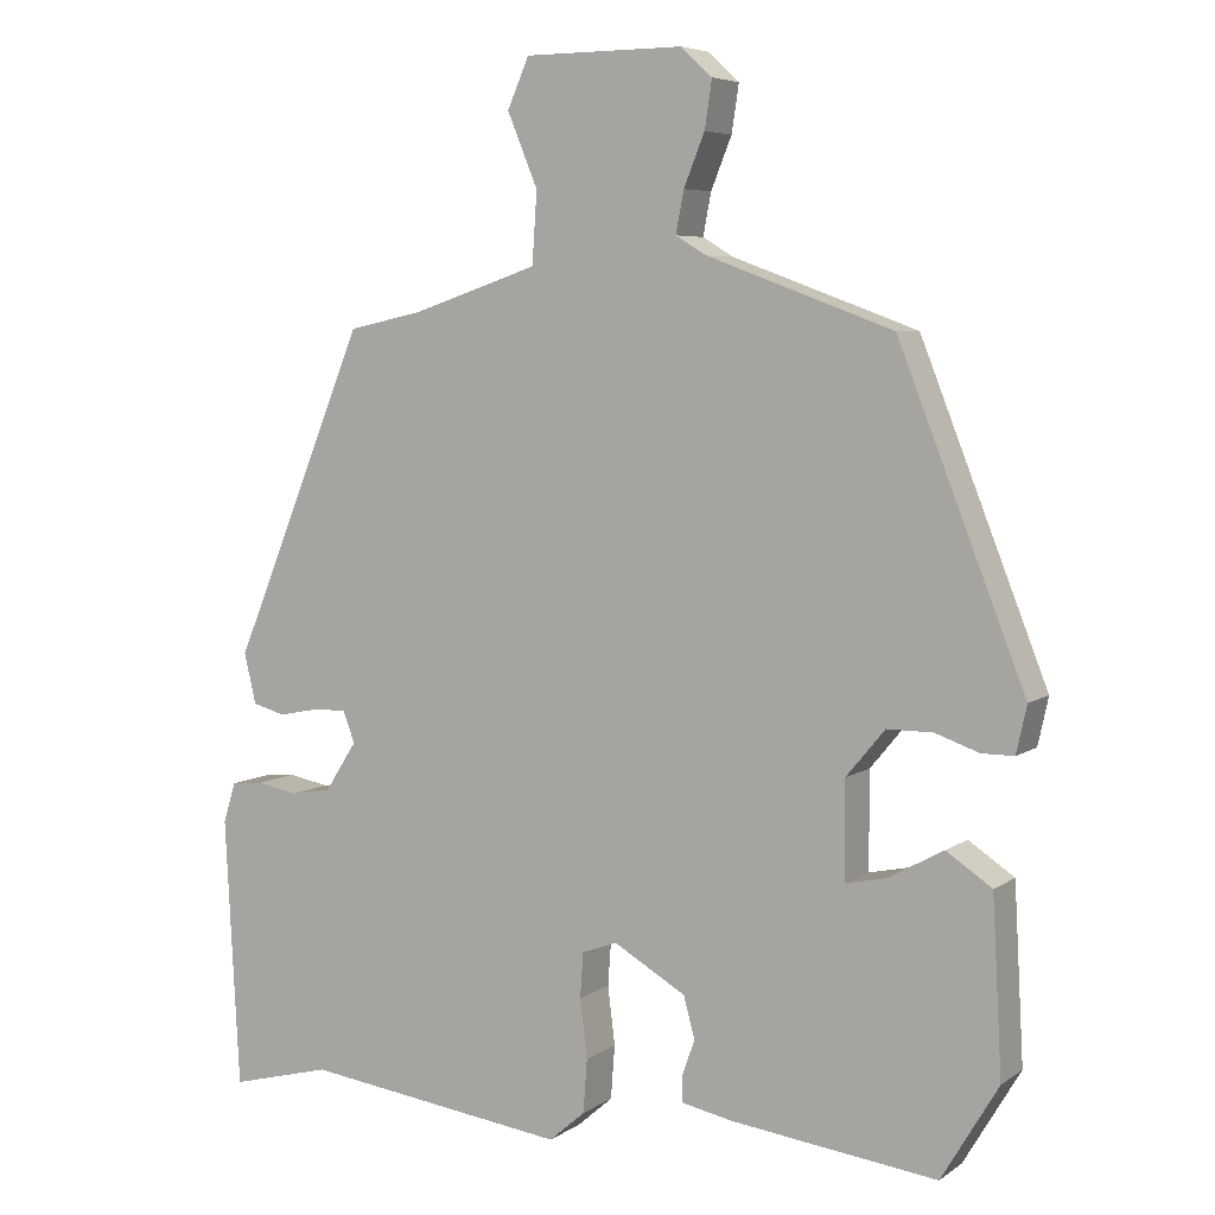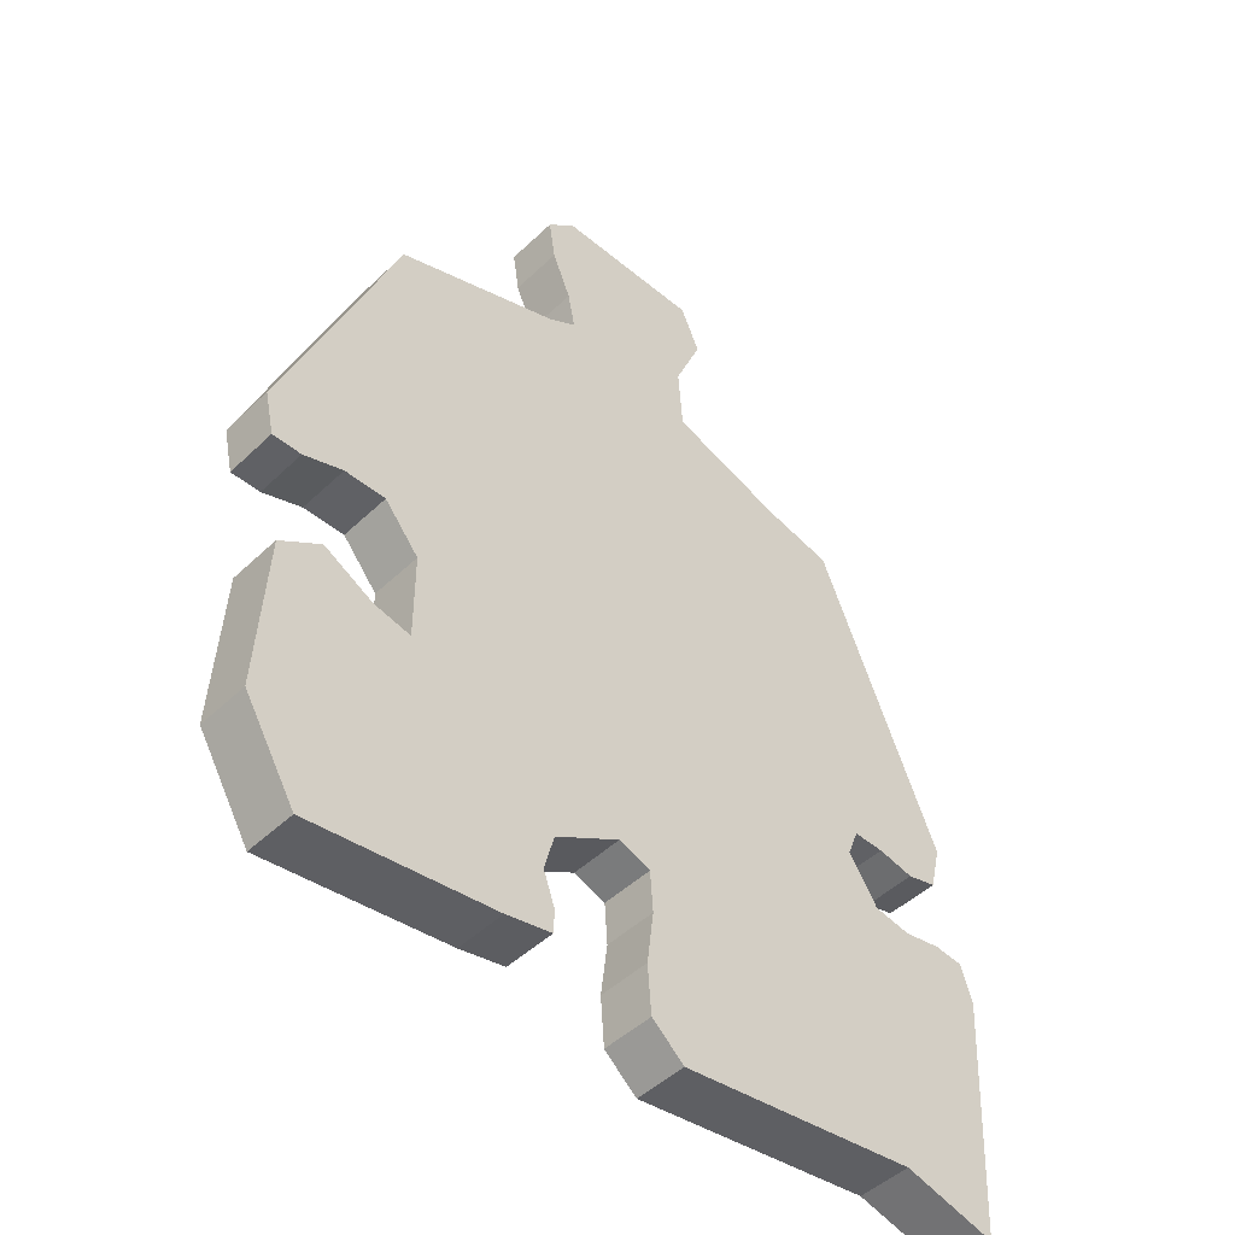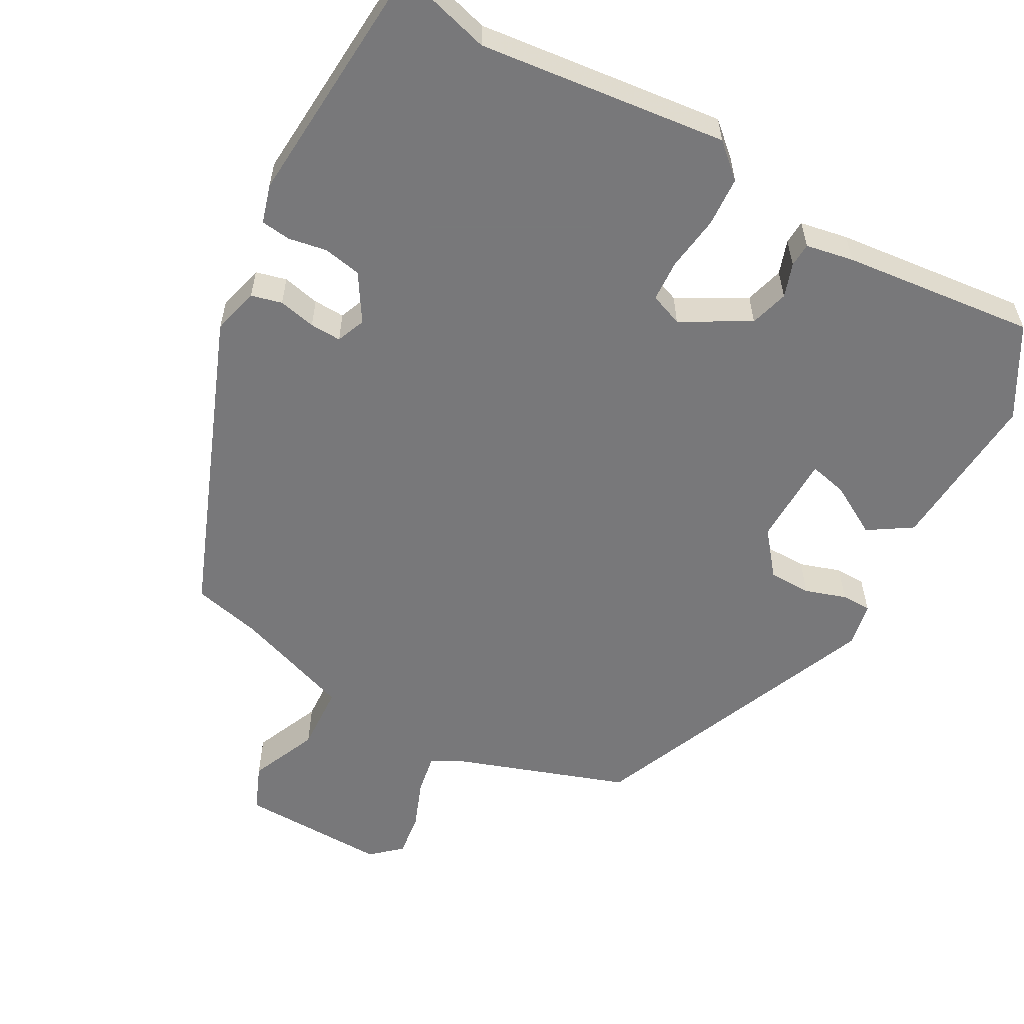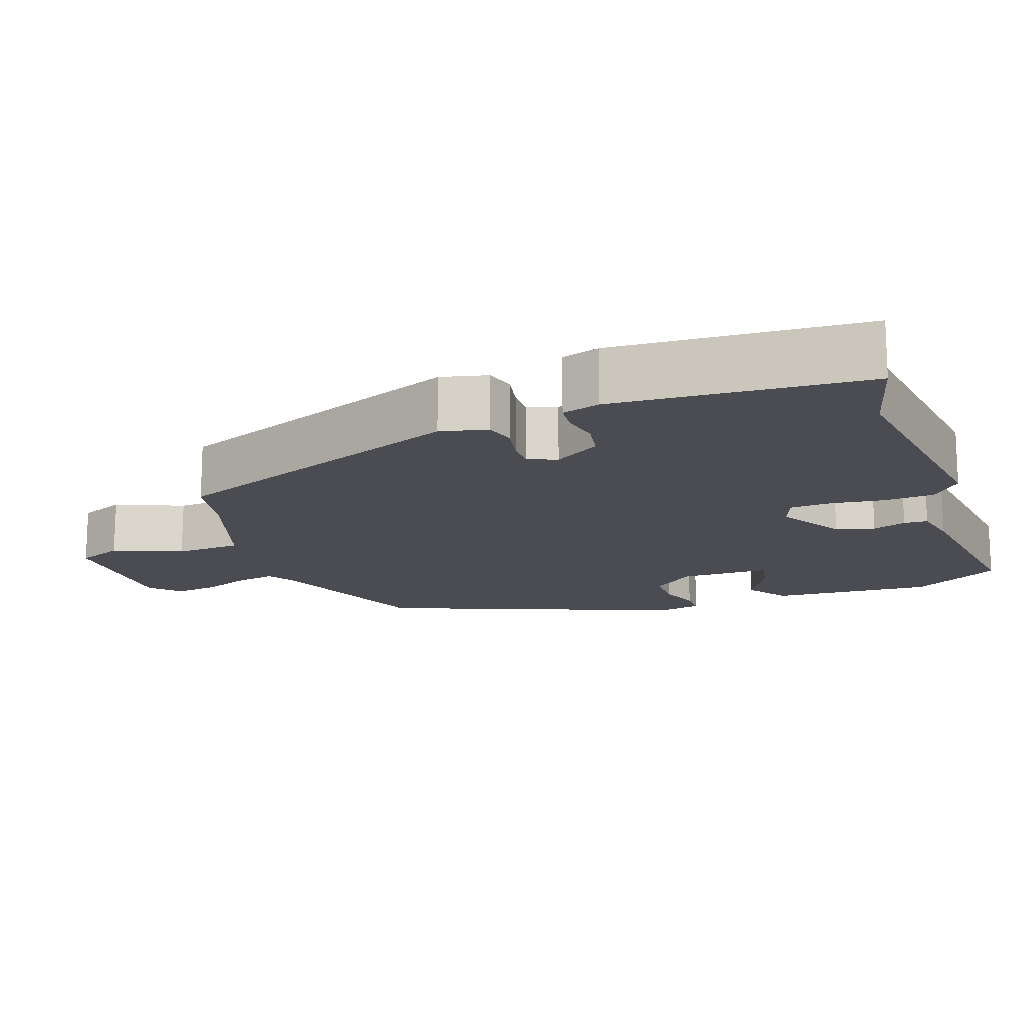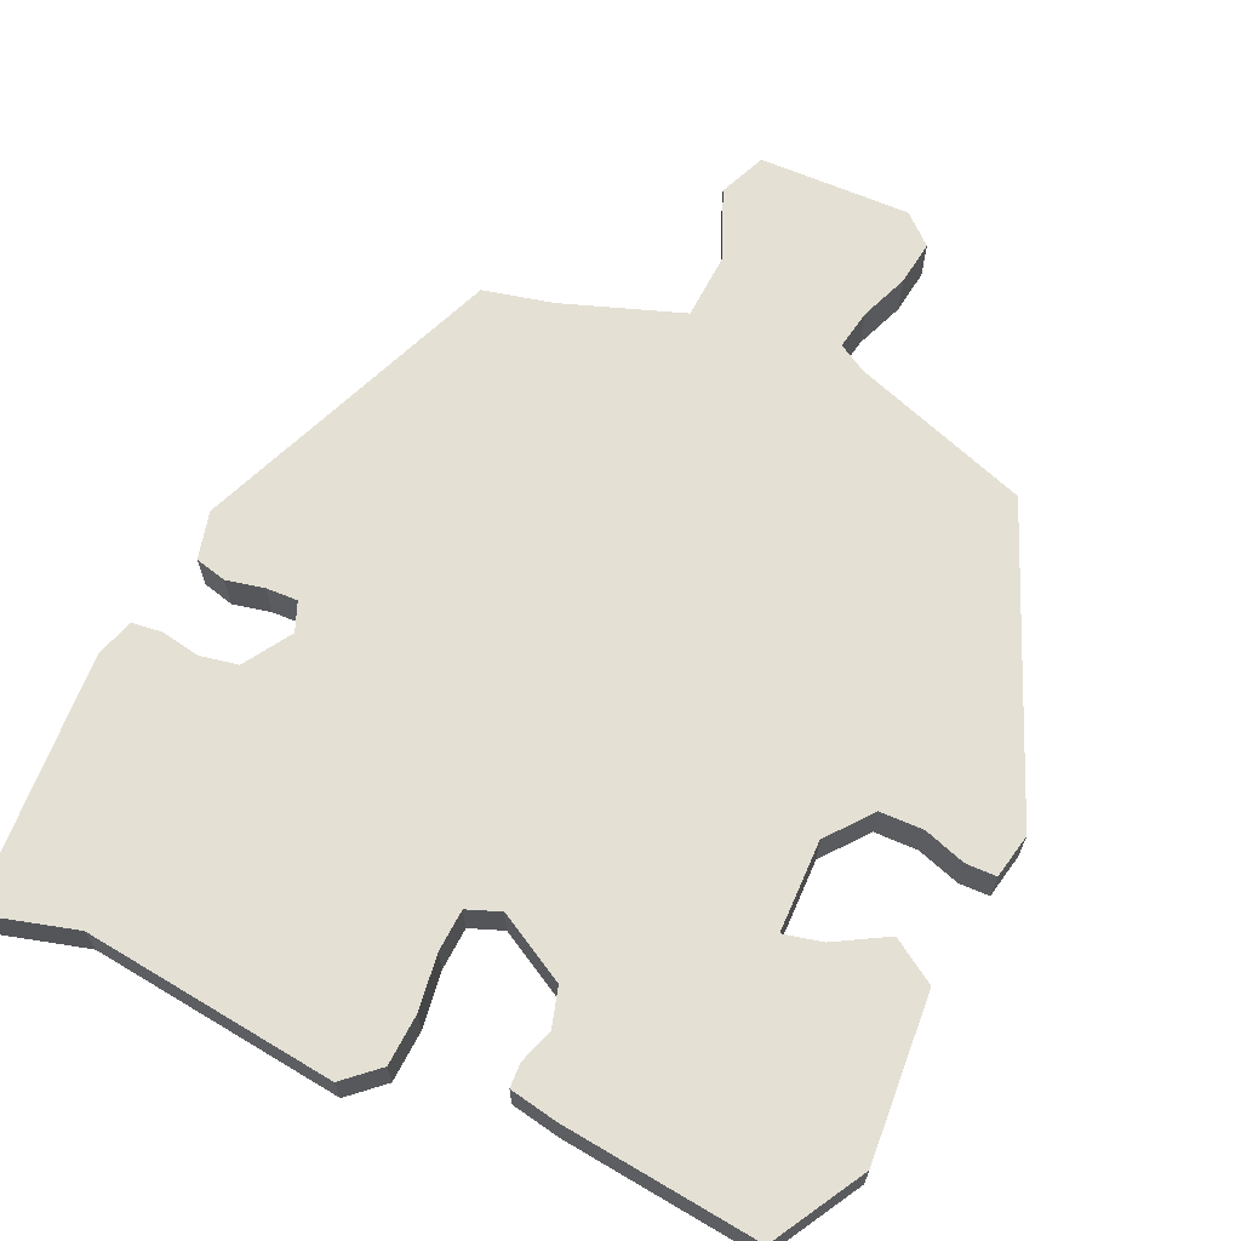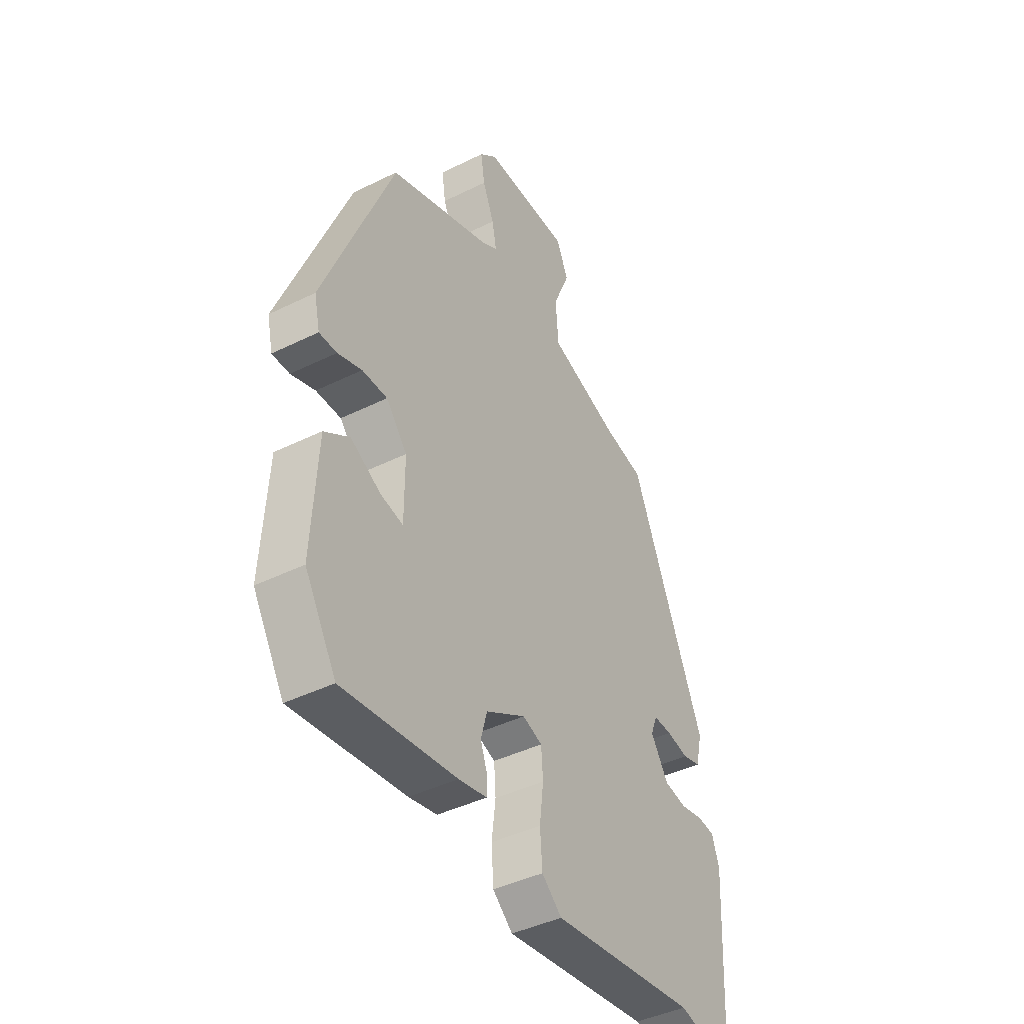
<metadata>
{"format":"obj","ext":"obj","renderer":"f3d","projection":"perspective","resolution":1024,"background":"white","views":[{"elev":5.9,"azim":-151.7,"up":"+Z"},{"elev":-47.3,"azim":-43.0,"up":"+Z"},{"elev":-57.6,"azim":150.1,"up":"+Y"},{"elev":-15.4,"azim":109.4,"up":"+Y"},{"elev":66.0,"azim":-156.4,"up":"+Y"},{"elev":-42.6,"azim":-59.5,"up":"+Z"}]}
</metadata>
<code>
v -0.452 0.07 -0.486
v -0.523 0.07 -0.367
v -0.511 0.07 -0.149
v -0.454 0.07 -0.111
v -0.385 0.07 -0.149
v -0.334 0.07 -0.16
v -0.334 0.07 -0.039
v -0.382 0.07 0.019
v -0.439 0.07 0.019
v -0.494 0.07 0
v -0.534 0.07 0
v -0.547 0.07 0.059
v -0.389 0.07 0.459
v -0.157 0.07 0.544
v -0.119 0.07 0.567
v -0.129 0.07 0.619
v -0.155 0.07 0.683
v -0.164 0.07 0.742
v -0.125 0.07 0.778
v 0.074 0.07 0.777
v 0.101 0.07 0.715
v 0.063 0.07 0.623
v 0.069 0.07 0.534
v 0.227 0.07 0.481
v 0.32 0.07 0.461
v 0.488 0.07 0.054
v 0.473 0.07 -0.009
v 0.432 0.07 -0.02
v 0.382 0.07 -0.01
v 0.34 0.07 -0.009
v 0.325 0.07 -0.048
v 0.365 0.07 -0.11
v 0.416 0.07 -0.119
v 0.467 0.07 -0.109
v 0.507 0.07 -0.113
v 0.523 0.07 -0.164
v 0.505 0.07 -0.501
v 0.378 0.07 -0.468
v 0.047 0.07 -0.511
v 0.002 0.07 -0.472
v -0.003 0.07 -0.405
v 0.006 0.07 -0.332
v 0.002 0.07 -0.276
v -0.042 0.07 -0.26
v -0.132 0.07 -0.312
v -0.146 0.07 -0.364
v -0.13 0.07 -0.409
v -0.131 0.07 -0.441
v -0.195 0.07 -0.454
v -0.452 0 -0.486
v -0.523 0 -0.367
v -0.511 0 -0.149
v -0.454 0 -0.111
v -0.385 0 -0.149
v -0.334 0 -0.16
v -0.334 0 -0.039
v -0.382 0 0.019
v -0.439 0 0.019
v -0.494 0 0
v -0.534 0 0
v -0.547 0 0.059
v -0.389 0 0.459
v -0.157 0 0.544
v -0.119 0 0.567
v -0.129 0 0.619
v -0.155 0 0.683
v -0.164 0 0.742
v -0.125 0 0.778
v 0.074 0 0.777
v 0.101 0 0.715
v 0.063 0 0.623
v 0.069 0 0.534
v 0.227 0 0.481
v 0.32 0 0.461
v 0.488 0 0.054
v 0.473 0 -0.009
v 0.432 0 -0.02
v 0.382 0 -0.01
v 0.34 0 -0.009
v 0.325 0 -0.048
v 0.365 0 -0.11
v 0.416 0 -0.119
v 0.467 0 -0.109
v 0.507 0 -0.113
v 0.523 0 -0.164
v 0.505 0 -0.501
v 0.378 0 -0.468
v 0.047 0 -0.511
v 0.002 0 -0.472
v -0.003 0 -0.405
v 0.006 0 -0.332
v 0.002 0 -0.276
v -0.042 0 -0.26
v -0.132 0 -0.312
v -0.146 0 -0.364
v -0.13 0 -0.409
v -0.131 0 -0.441
v -0.195 0 -0.454
f 46 47 48 49
f 45 46 49 1
f 44 45 1 2
f 39 40 41 42
f 38 39 42 43
f 37 38 43
f 36 37 43
f 33 34 35 36
f 32 33 36 43
f 31 32 43 44
f 26 27 28 29
f 24 25 26 29
f 23 24 29 30
f 19 20 21 22
f 19 22 23
f 16 17 18 19
f 15 16 19 23
f 14 15 23 30
f 9 10 11 12
f 8 9 12 13
f 7 8 13 14
f 2 3 4 5
f 2 5 6
f 44 2 6
f 14 30 31 44
f 6 7 14 44
f 98 97 96 95
f 50 98 95 94
f 51 50 94 93
f 91 90 89 88
f 92 91 88 87
f 92 87 86
f 92 86 85
f 85 84 83 82
f 92 85 82 81
f 93 92 81 80
f 78 77 76 75
f 78 75 74 73
f 79 78 73 72
f 71 70 69 68
f 72 71 68
f 68 67 66 65
f 72 68 65 64
f 79 72 64 63
f 61 60 59 58
f 62 61 58 57
f 63 62 57 56
f 54 53 52 51
f 55 54 51
f 55 51 93
f 93 80 79 63
f 93 63 56 55
f 1 50 51 2
f 2 51 52 3
f 3 52 53 4
f 4 53 54 5
f 5 54 55 6
f 6 55 56 7
f 7 56 57 8
f 8 57 58 9
f 9 58 59 10
f 10 59 60 11
f 11 60 61 12
f 12 61 62 13
f 13 62 63 14
f 14 63 64 15
f 15 64 65 16
f 16 65 66 17
f 17 66 67 18
f 18 67 68 19
f 19 68 69 20
f 20 69 70 21
f 21 70 71 22
f 22 71 72 23
f 23 72 73 24
f 24 73 74 25
f 25 74 75 26
f 26 75 76 27
f 27 76 77 28
f 28 77 78 29
f 29 78 79 30
f 30 79 80 31
f 31 80 81 32
f 32 81 82 33
f 33 82 83 34
f 34 83 84 35
f 35 84 85 36
f 36 85 86 37
f 37 86 87 38
f 38 87 88 39
f 39 88 89 40
f 40 89 90 41
f 41 90 91 42
f 42 91 92 43
f 43 92 93 44
f 44 93 94 45
f 45 94 95 46
f 46 95 96 47
f 47 96 97 48
f 48 97 98 49
f 49 98 50 1

</code>
